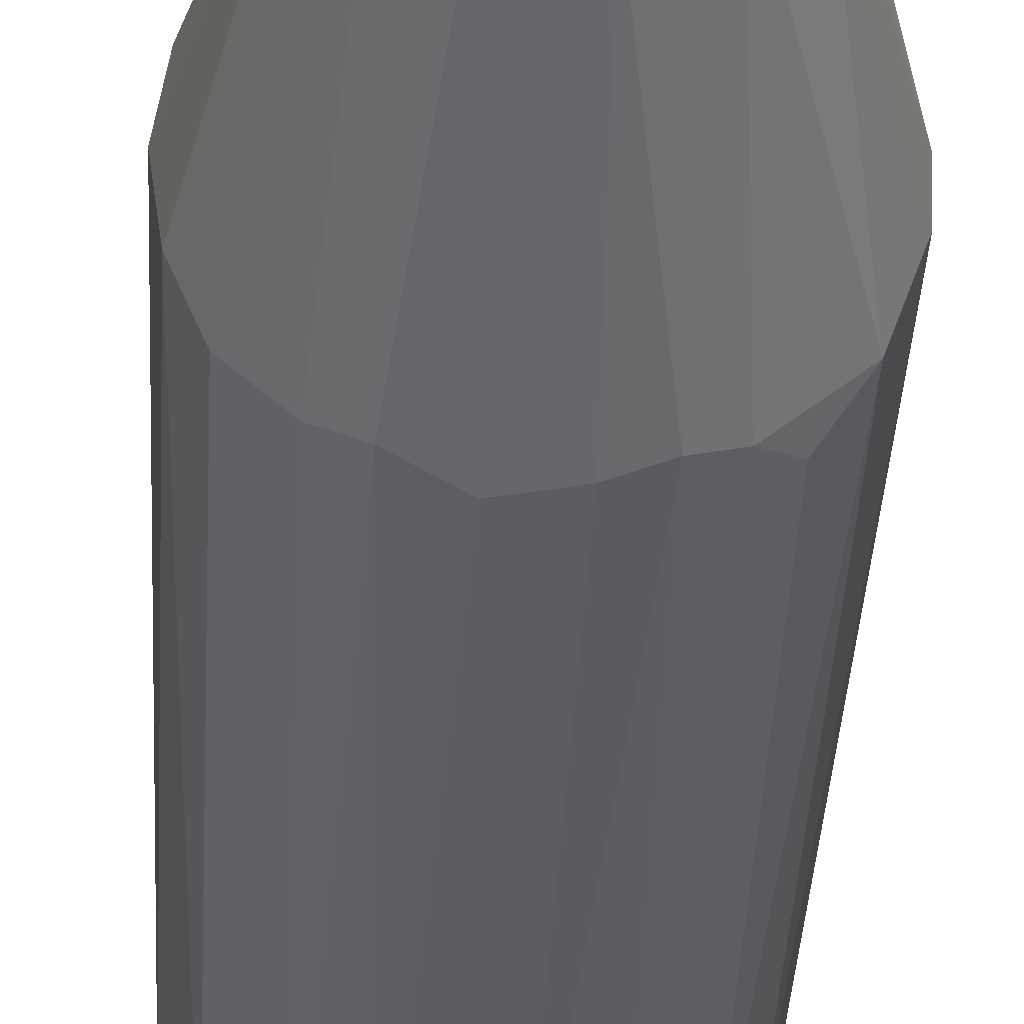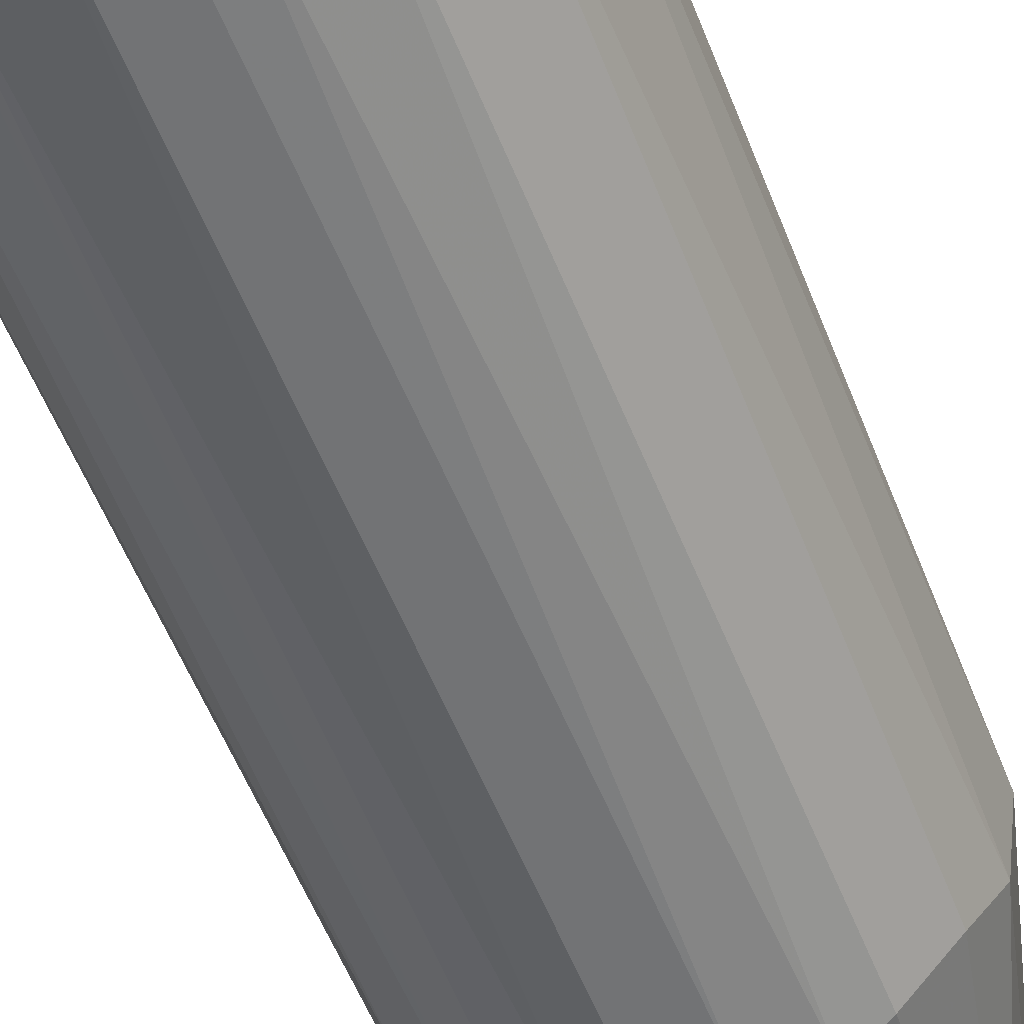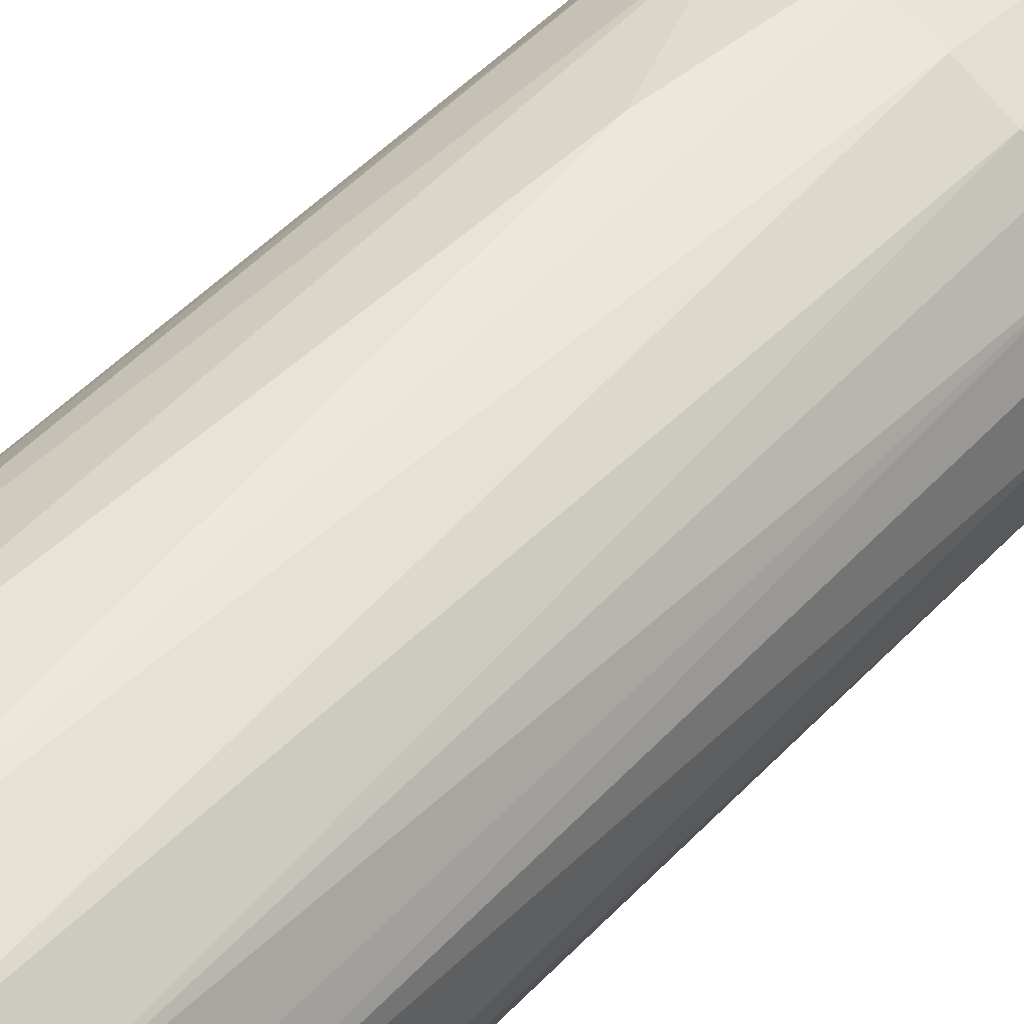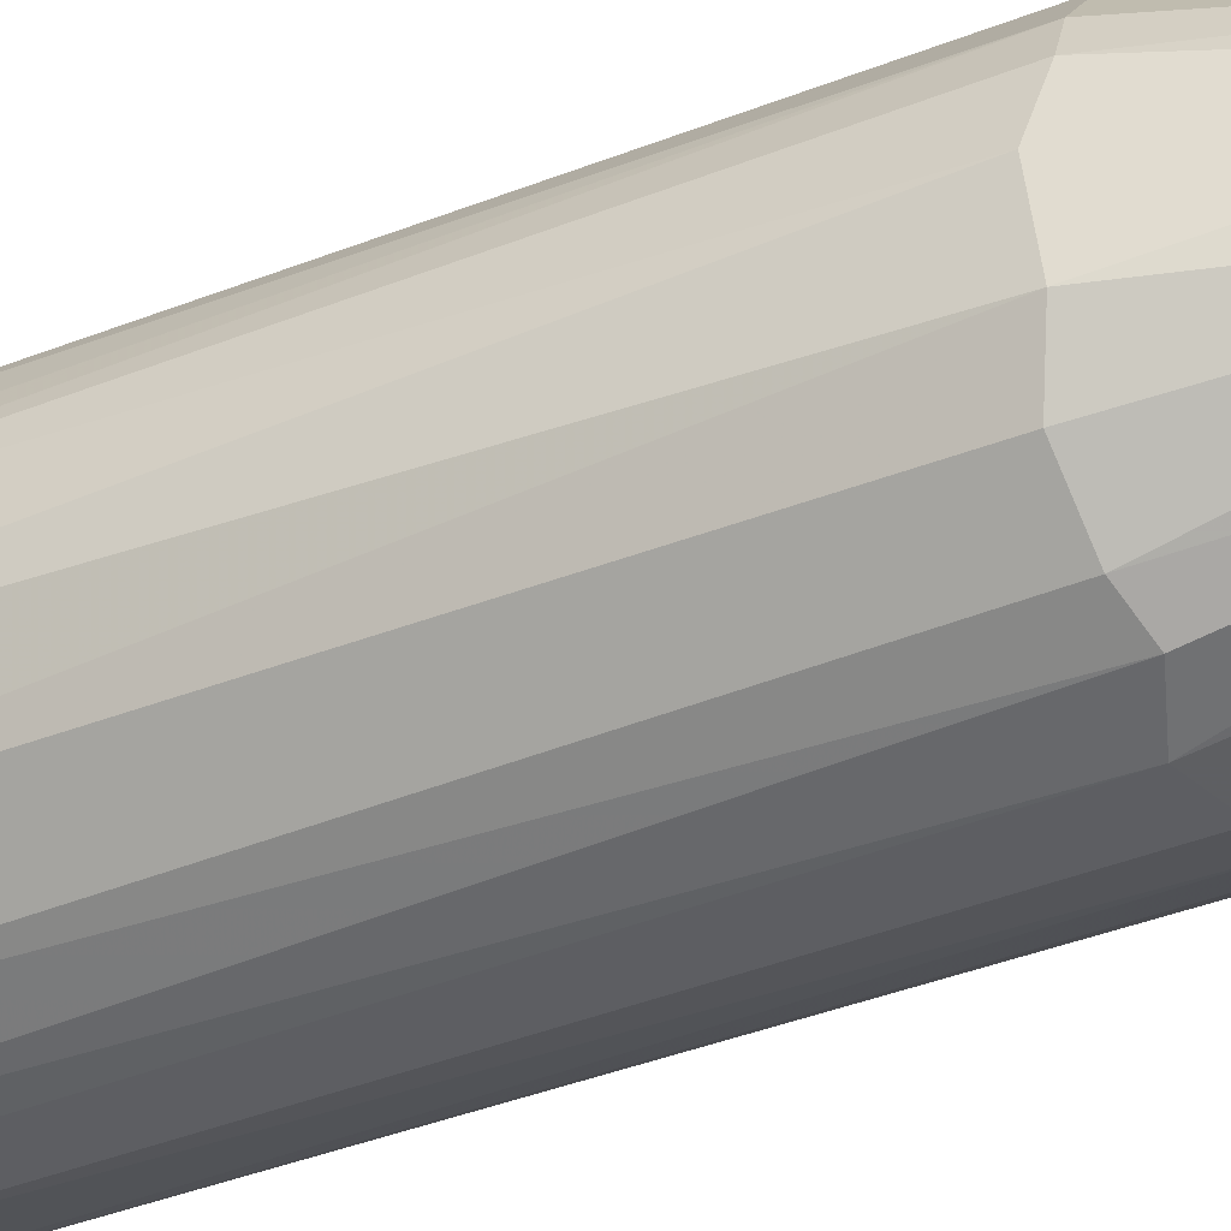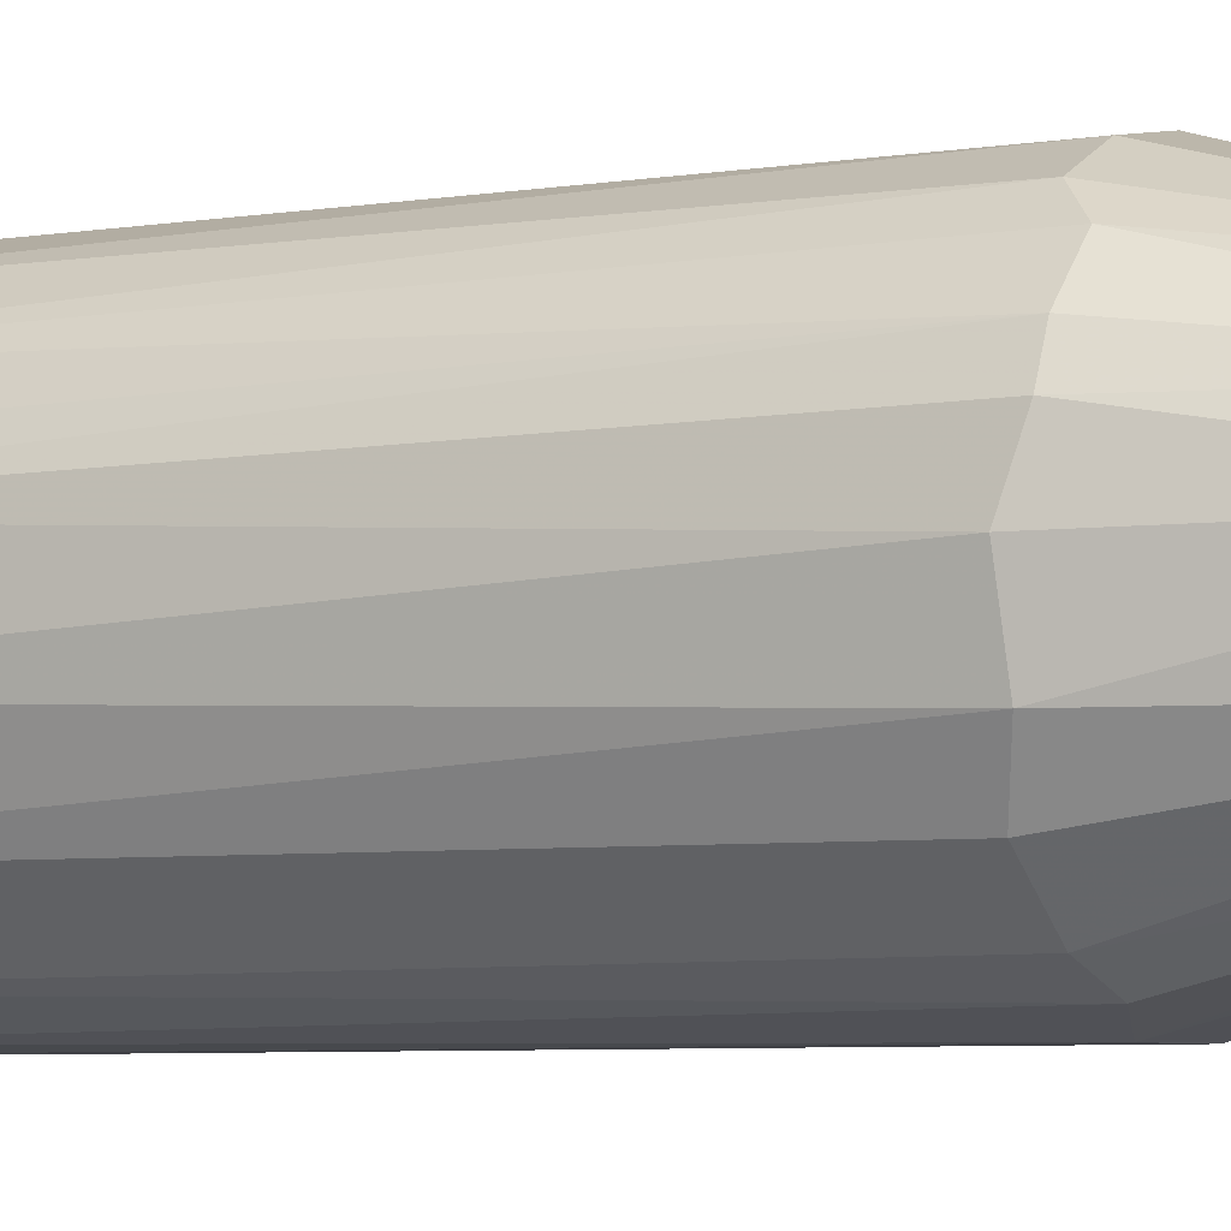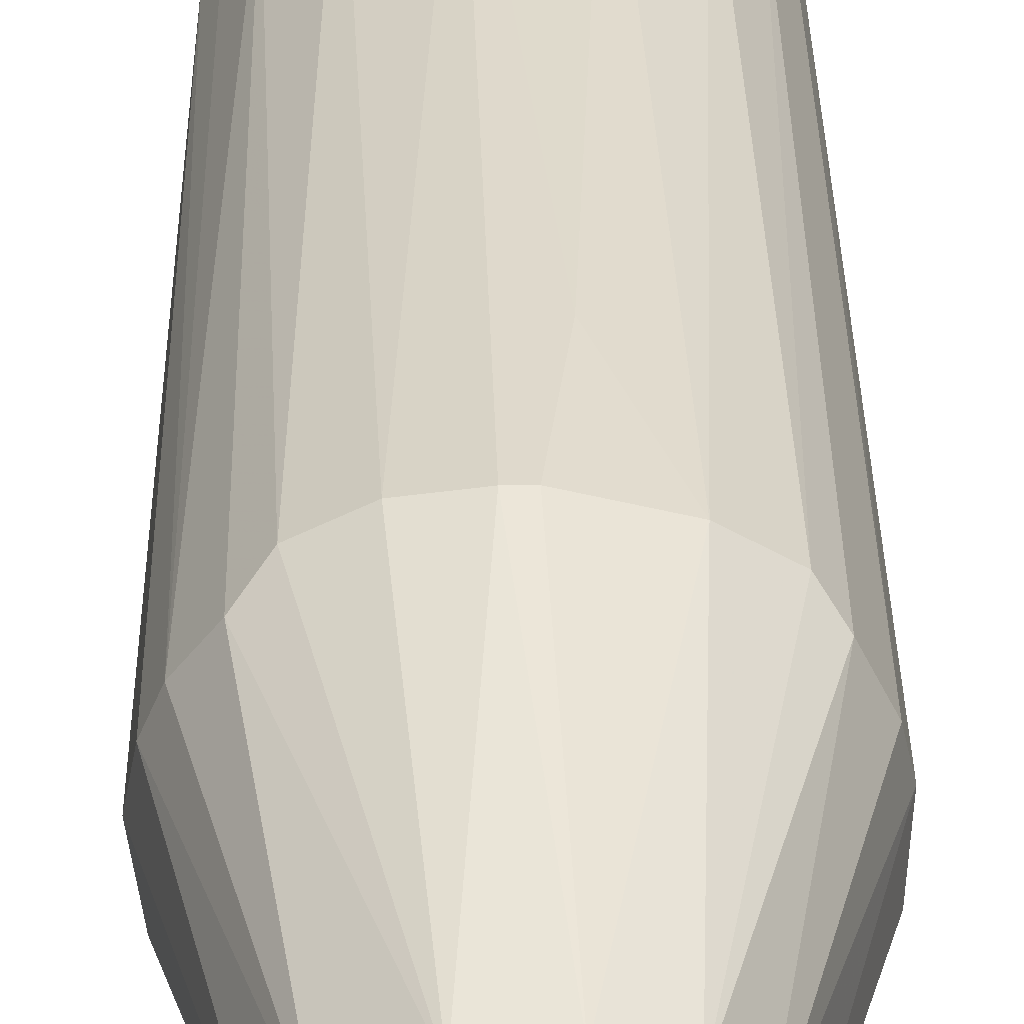
<metadata>
{"format":"obj","ext":"obj","renderer":"f3d","projection":"perspective","resolution":1024,"background":"white","views":[{"elev":-36.8,"azim":177.0,"up":"+Z"},{"elev":-55.8,"azim":21.1,"up":"+Z"},{"elev":50.5,"azim":41.5,"up":"+Z"},{"elev":-38.3,"azim":117.0,"up":"+Z"},{"elev":-5.2,"azim":120.1,"up":"+Z"},{"elev":32.3,"azim":179.3,"up":"+Z"}]}
</metadata>
<code>
o convex_0
v -0.04559 -0.8525 -0.3017
v 0.01632 0.4416 0.3029
v -0.01464 0.4416 0.3029
v -0.02239 0.9144 -0.1698
v 0.3032 -0.8991 -0.04582
v -0.2859 -0.9067 0.1091
v -0.2937 0.4649 -0.06908
v 0.2877 0.4493 -0.1001
v 0.1559 -0.9069 0.2641
v 0.2644 0.4647 0.1479
v 0.04733 0.4182 -0.3017
v -0.1154 0.9144 0.1324
v 0.1714 -0.9147 -0.2551
v -0.2316 -0.9145 -0.2008
v -0.2472 0.4571 0.1789
v -0.09985 -0.9147 0.2874
v -0.1541 0.4416 -0.2628
v 0.1404 0.9299 0.0936
v 0.2721 -0.9224 0.1323
v 0.1791 0.4338 -0.2473
v 0.1404 0.9299 -0.1001
v -0.1619 0.922 -0.06133
v 0.1791 0.4338 0.2486
v -0.2859 -0.9302 -0.06908
v 0.3032 0.4416 0.008326
v -0.1386 0.4416 0.2719
v -0.2006 -0.8991 0.2331
v -0.3014 0.4414 0.03158
v 0.2566 -0.9069 -0.1699
v -0.2549 0.4336 -0.1699
v 0.03957 -0.9069 0.3029
v 0.04733 -0.9458 -0.2629
v -0.07659 -0.9458 0.2486
v 0.05508 0.9299 0.1556
v -0.3014 -0.9067 -0.05357
v 0.2334 -0.8293 0.2021
v 0.08609 -0.8371 -0.2939
v -0.03783 0.4416 -0.3017
v -0.1464 -0.868 -0.2706
v 0.1016 0.4338 0.2874
v 0.2566 -0.9458 -0.03032
v 0.2953 -0.8449 0.08585
v -0.1541 0.9297 0.06259
v 0.2489 0.426 -0.1776
v 0.1249 0.4493 -0.2783
v 0.1714 0.922 0.01608
v -0.1076 0.9299 -0.1311
v -0.2782 -0.9067 -0.1311
v -0.2859 0.4571 0.1014
v -0.2472 -0.9456 0.08585
v -0.03783 0.9222 0.1633
v -0.2006 0.3873 -0.2318
v -0.3014 -0.9067 0.04709
v 0.2877 0.4647 0.0936
v -0.06109 0.9455 0.1246
v 0.07058 0.9222 -0.1544
v 0.1171 -0.9458 0.2331
v -0.2549 -0.9069 0.1711
v -0.2161 0.426 0.2176
v -0.09985 0.4571 -0.2861
v 0.03182 -0.9147 -0.3017
v -0.04559 0.1935 0.3029
v -0.1231 -0.9458 -0.2318
v 0.2179 0.4725 0.2099
f 23 36 64
f 5 8 25
f 16 26 27
f 22 7 28
f 8 5 29
f 13 20 29
f 7 22 30
f 2 3 31
f 16 27 33
f 31 16 33
f 28 7 35
f 19 10 36
f 9 19 36
f 23 9 36
f 11 1 38
f 4 11 38
f 9 23 40
f 2 31 40
f 31 9 40
f 34 2 40
f 23 34 40
f 5 19 41
f 29 5 41
f 13 29 41
f 32 13 41
f 33 32 41
f 19 5 42
f 10 19 42
f 5 25 42
f 15 12 43
f 22 28 43
f 21 8 44
f 20 21 44
f 8 29 44
f 29 20 44
f 20 13 45
f 37 11 45
f 13 37 45
f 8 21 46
f 21 18 46
f 25 8 46
f 17 30 47
f 30 22 47
f 22 43 47
f 14 24 48
f 30 14 48
f 7 30 48
f 24 35 48
f 35 7 48
f 6 15 49
f 15 43 49
f 43 28 49
f 3 2 51
f 26 3 51
f 12 26 51
f 2 34 51
f 14 30 52
f 30 17 52
f 17 39 52
f 39 14 52
f 35 24 53
f 28 35 53
f 6 49 53
f 49 28 53
f 50 6 53
f 24 50 53
f 18 10 54
f 10 42 54
f 42 25 54
f 46 18 54
f 25 46 54
f 18 21 55
f 34 18 55
f 43 12 55
f 21 47 55
f 47 43 55
f 12 51 55
f 51 34 55
f 11 4 56
f 21 20 56
f 45 11 56
f 20 45 56
f 4 47 56
f 47 21 56
f 19 9 57
f 9 31 57
f 31 33 57
f 41 19 57
f 33 41 57
f 15 6 58
f 33 27 58
f 6 50 58
f 50 33 58
f 12 15 59
f 26 12 59
f 27 26 59
f 15 58 59
f 58 27 59
f 38 1 60
f 4 38 60
f 39 17 60
f 1 39 60
f 47 4 60
f 17 47 60
f 1 11 61
f 13 32 61
f 11 37 61
f 37 13 61
f 39 1 61
f 3 26 62
f 26 16 62
f 31 3 62
f 16 31 62
f 24 14 63
f 32 33 63
f 14 39 63
f 50 24 63
f 33 50 63
f 61 32 63
f 39 61 63
f 10 18 64
f 18 34 64
f 34 23 64
f 36 10 64

</code>
